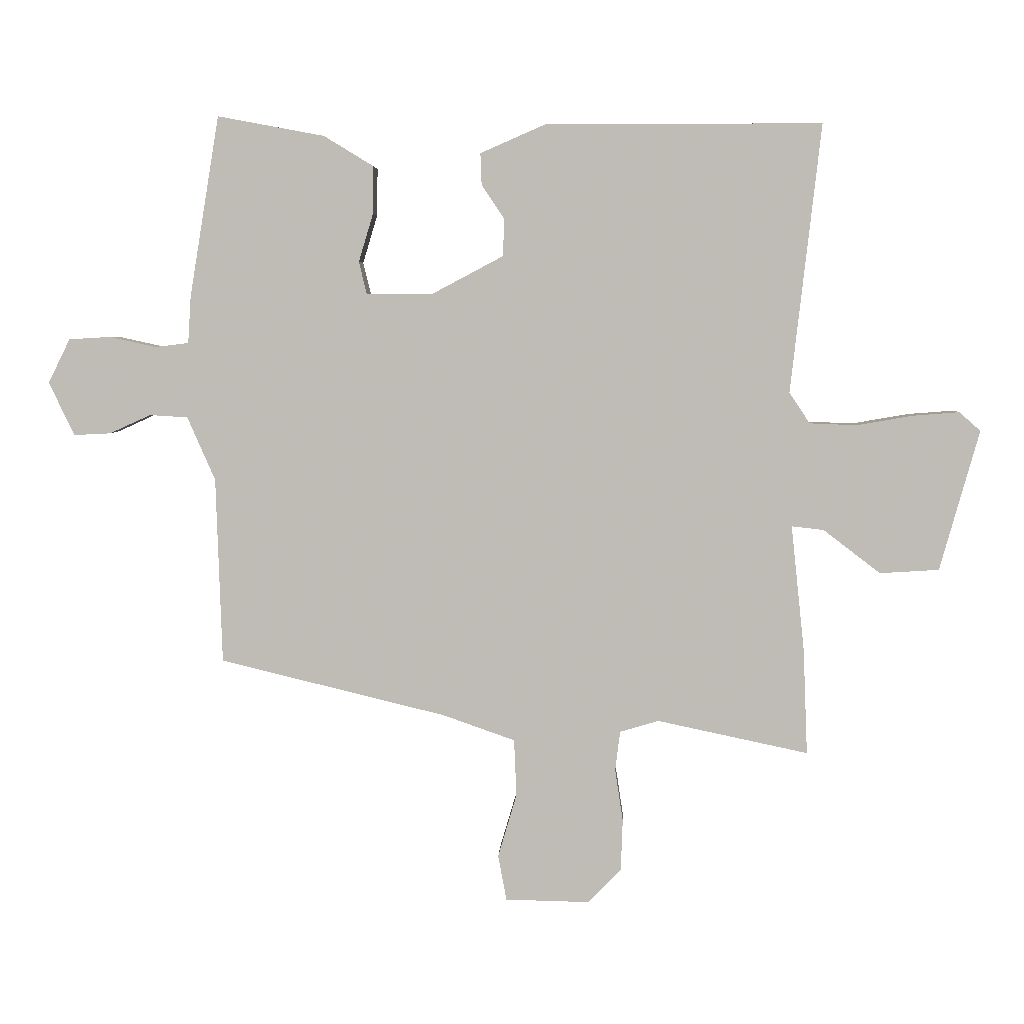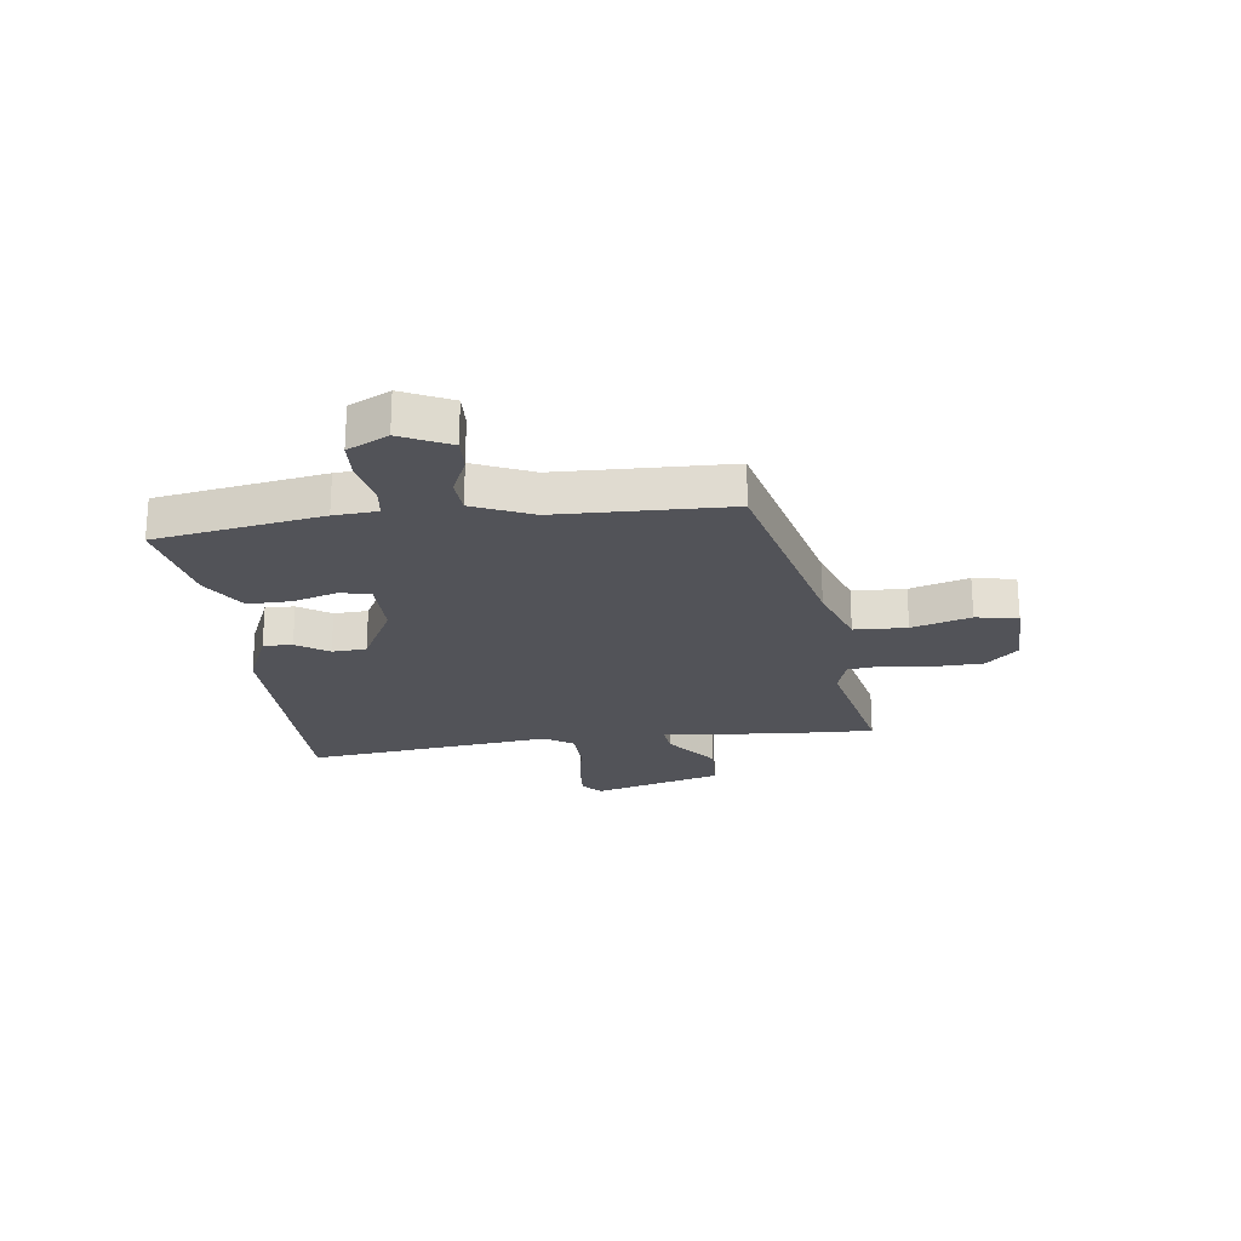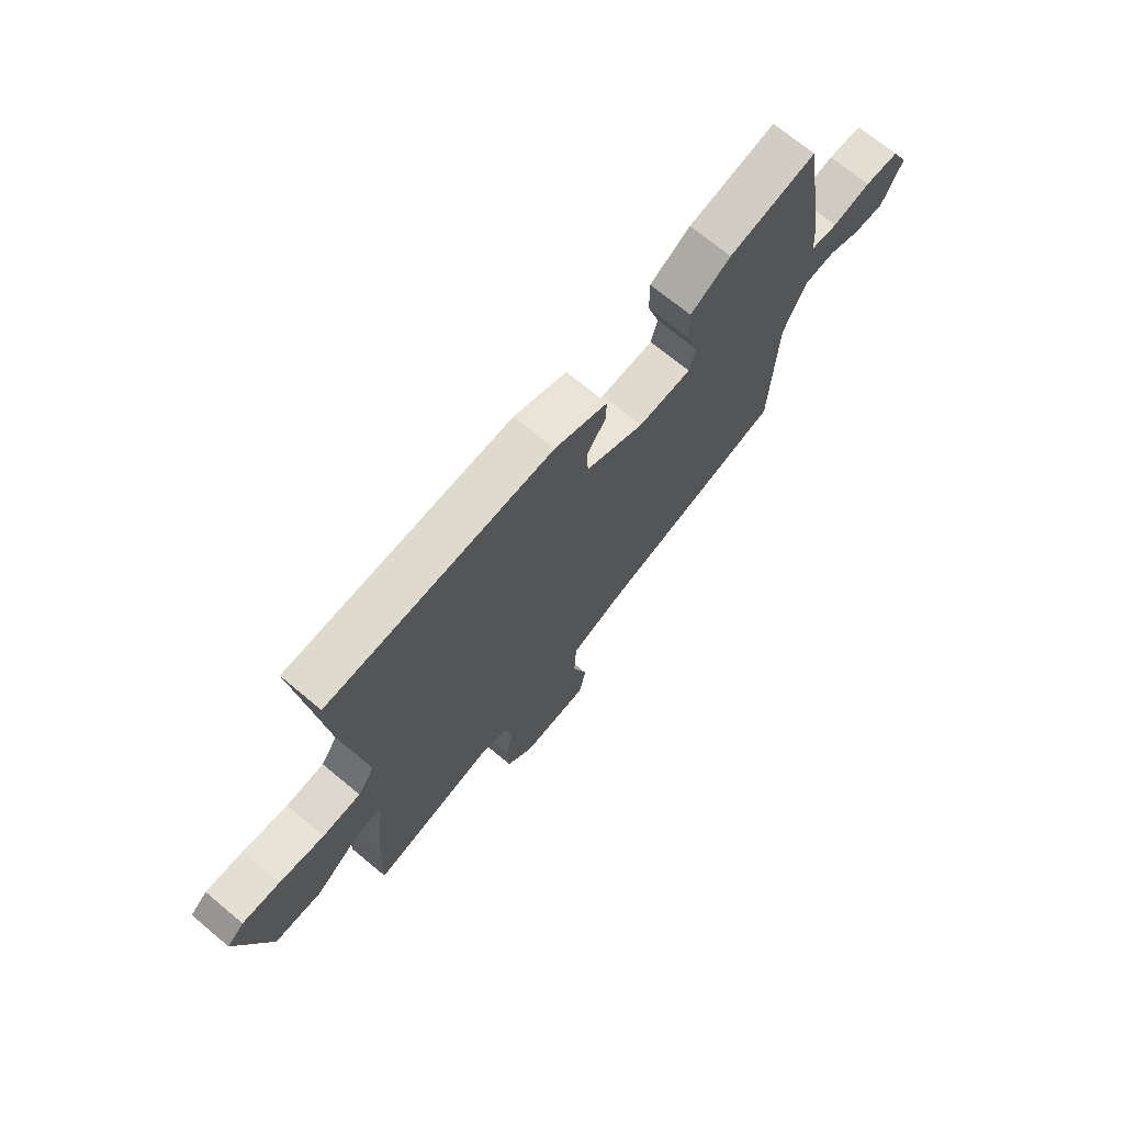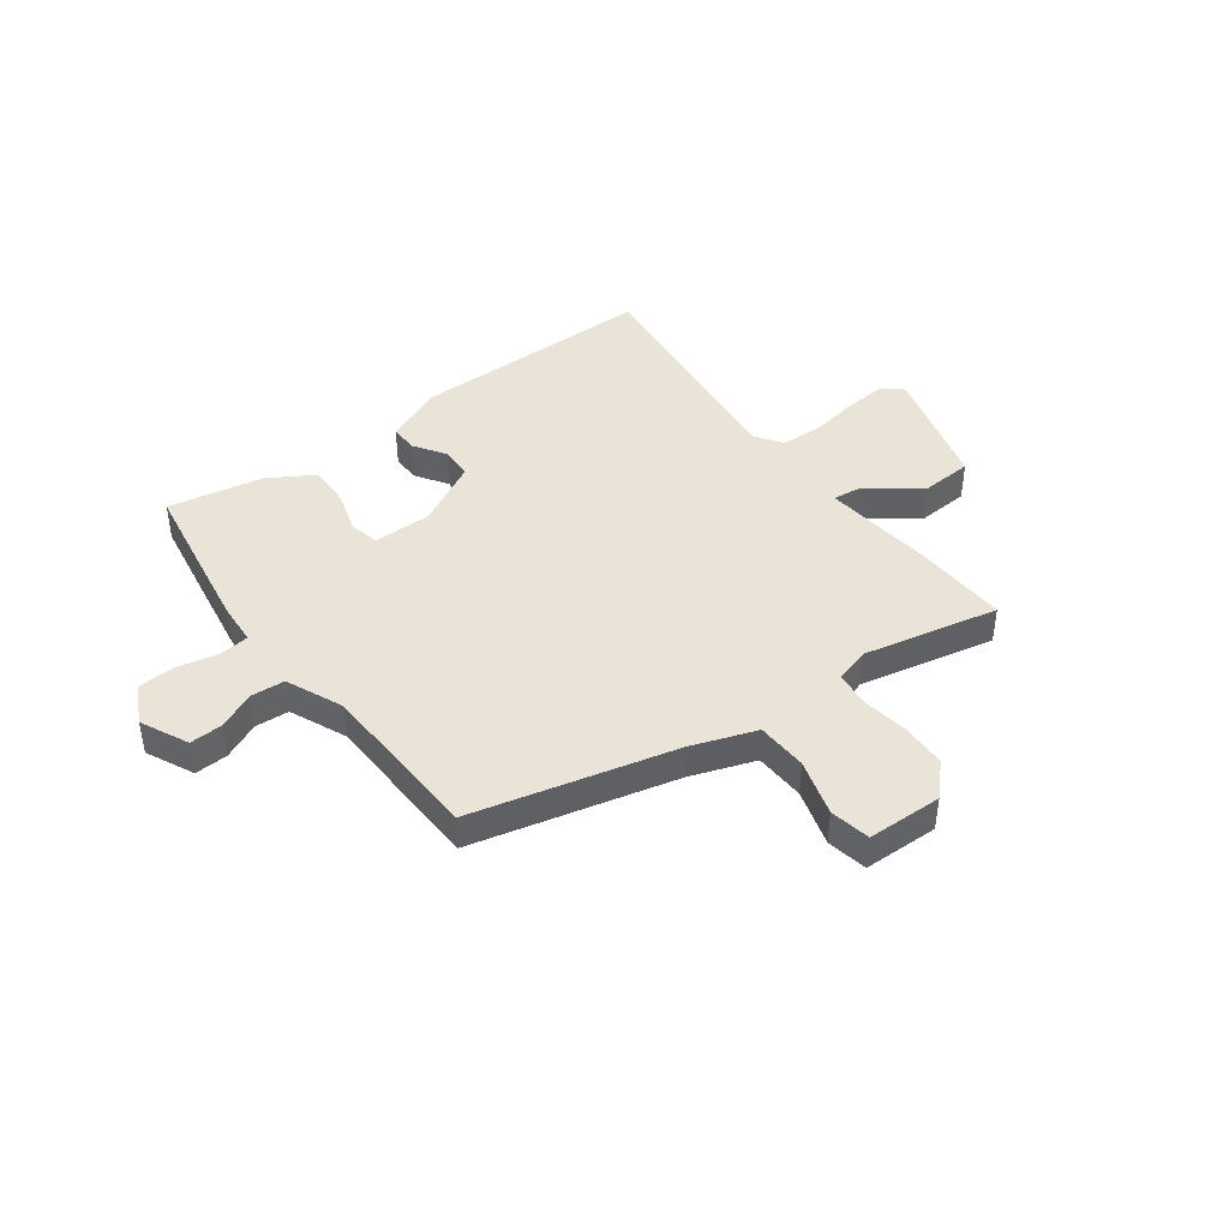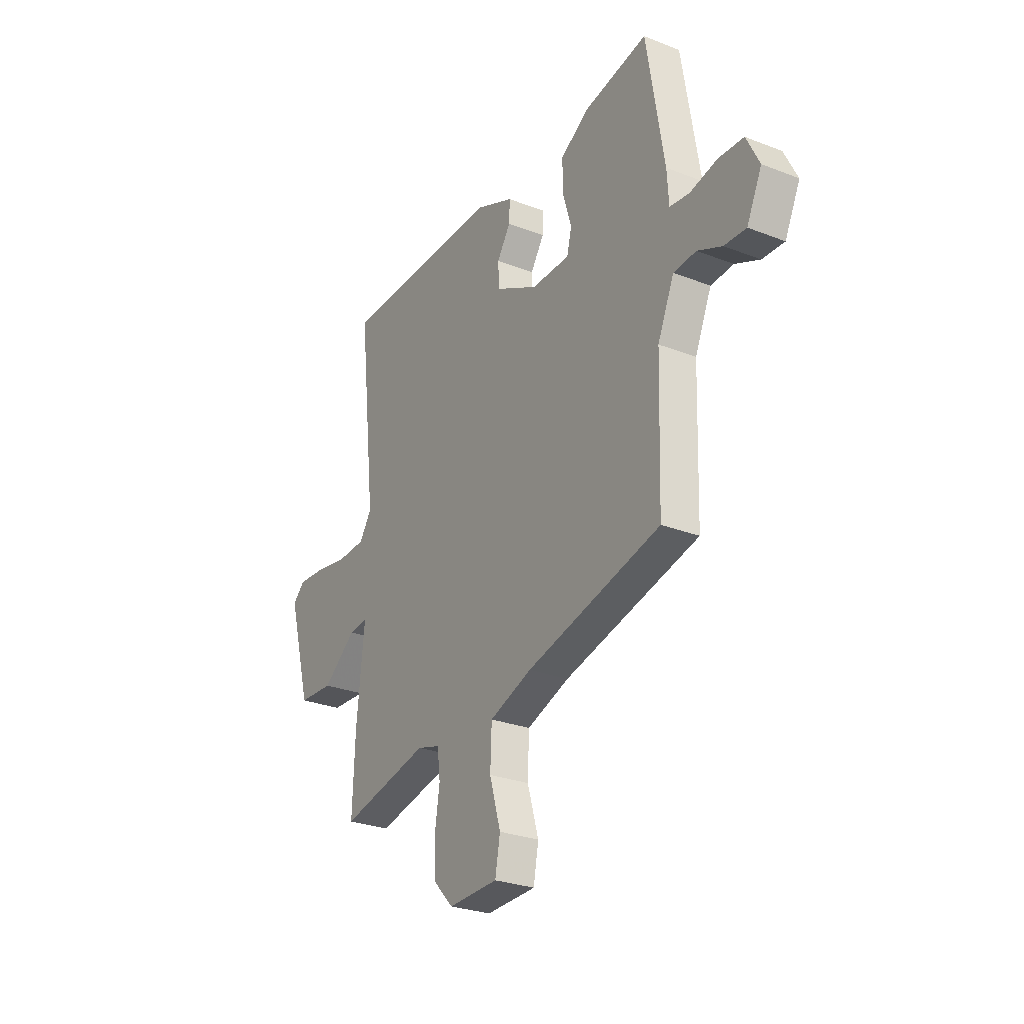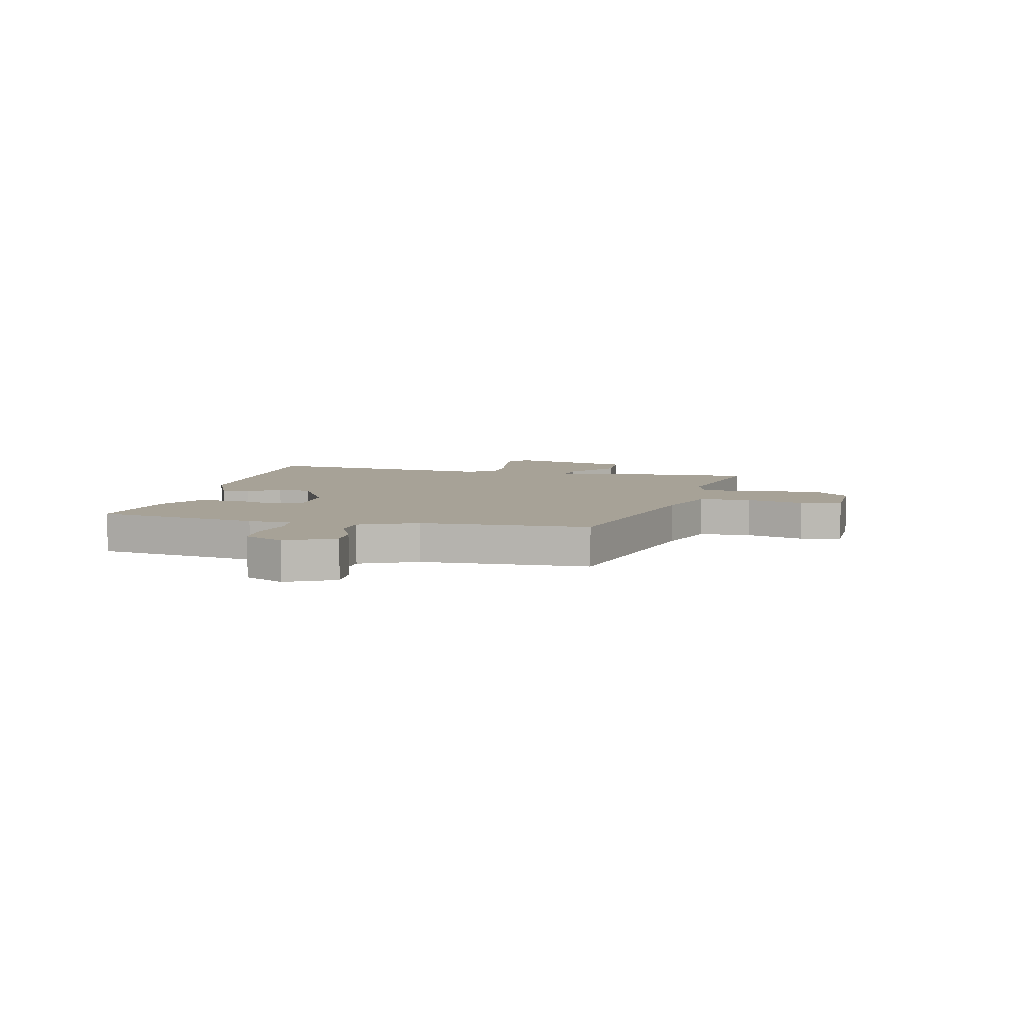
<metadata>
{"format":"obj","ext":"obj","renderer":"f3d","projection":"perspective","resolution":1024,"background":"white","views":[{"elev":4.7,"azim":-177.6,"up":"+Z"},{"elev":-22.7,"azim":97.4,"up":"+Y"},{"elev":71.1,"azim":-50.3,"up":"+Z"},{"elev":42.9,"azim":143.4,"up":"+Y"},{"elev":-27.7,"azim":59.3,"up":"+Z"},{"elev":6.6,"azim":102.7,"up":"+Y"}]}
</metadata>
<code>
v 0.477 0.07 -0.409
v 0.102 0.07 -0.5
v -0.017 0.07 -0.542
v -0.021 0.07 -0.636
v 0.01 0.07 -0.741
v -0.004 0.07 -0.816
v -0.143 0.07 -0.819
v -0.198 0.07 -0.762
v -0.201 0.07 -0.678
v -0.188 0.07 -0.592
v -0.196 0.07 -0.526
v -0.26 0.07 -0.507
v -0.51 0.07 -0.56
v -0.503 0.07 -0.385
v -0.481 0.07 -0.177
v -0.534 0.07 -0.183
v -0.628 0.07 -0.255
v -0.726 0.07 -0.249
v -0.791 0.07 -0.017
v -0.756 0.07 0.014
v -0.679 0.07 0.008
v -0.587 0.07 -0.008
v -0.509 0.07 -0.005
v -0.475 0.07 0.046
v -0.525 0.07 0.489
v -0.069 0.07 0.489
v 0.039 0.07 0.442
v 0.037 0.07 0.39
v -0.001 0.07 0.333
v 0.002 0.07 0.272
v 0.121 0.07 0.209
v 0.229 0.07 0.209
v 0.242 0.07 0.263
v 0.218 0.07 0.343
v 0.217 0.07 0.421
v 0.299 0.07 0.471
v 0.476 0.07 0.504
v 0.525 0.07 0.206
v 0.53 0.07 0.128
v 0.585 0.07 0.121
v 0.662 0.07 0.138
v 0.731 0.07 0.134
v 0.767 0.07 0.061
v 0.725 0.07 -0.027
v 0.664 0.07 -0.024
v 0.596 0.07 0.007
v 0.533 0.07 0.003
v 0.487 0.07 -0.102
v 0.477 0 -0.409
v 0.102 0 -0.5
v -0.017 0 -0.542
v -0.021 0 -0.636
v 0.01 0 -0.741
v -0.004 0 -0.816
v -0.143 0 -0.819
v -0.198 0 -0.762
v -0.201 0 -0.678
v -0.188 0 -0.592
v -0.196 0 -0.526
v -0.26 0 -0.507
v -0.51 0 -0.56
v -0.503 0 -0.385
v -0.481 0 -0.177
v -0.534 0 -0.183
v -0.628 0 -0.255
v -0.726 0 -0.249
v -0.791 0 -0.017
v -0.756 0 0.014
v -0.679 0 0.008
v -0.587 0 -0.008
v -0.509 0 -0.005
v -0.475 0 0.046
v -0.525 0 0.489
v -0.069 0 0.489
v 0.039 0 0.442
v 0.037 0 0.39
v -0.001 0 0.333
v 0.002 0 0.272
v 0.121 0 0.209
v 0.229 0 0.209
v 0.242 0 0.263
v 0.218 0 0.343
v 0.217 0 0.421
v 0.299 0 0.471
v 0.476 0 0.504
v 0.525 0 0.206
v 0.53 0 0.128
v 0.585 0 0.121
v 0.662 0 0.138
v 0.731 0 0.134
v 0.767 0 0.061
v 0.725 0 -0.027
v 0.664 0 -0.024
v 0.596 0 0.007
v 0.533 0 0.003
v 0.487 0 -0.102
f 44 45 46
f 43 44 46
f 42 43 46
f 41 42 46
f 40 41 46
f 39 40 46 47
f 39 47 48
f 38 39 48
f 37 38 48
f 36 37 48
f 35 36 48
f 34 35 48
f 33 34 48
f 27 28 29
f 26 27 29
f 25 26 29
f 24 25 29
f 23 24 29 30
f 20 21 22
f 19 20 22
f 18 19 22
f 17 18 22
f 16 17 22
f 15 16 22 23
f 12 13 14 15
f 23 30 31
f 15 23 31
f 12 15 31
f 11 12 31
f 8 9 10
f 7 8 10
f 6 7 10
f 5 6 10
f 4 5 10
f 3 4 10 11
f 48 1 2
f 33 48 2
f 32 33 2
f 11 31 32
f 3 11 32
f 2 3 32
f 94 93 92
f 94 92 91
f 94 91 90
f 94 90 89
f 94 89 88
f 95 94 88 87
f 96 95 87
f 96 87 86
f 96 86 85
f 96 85 84
f 96 84 83
f 96 83 82
f 96 82 81
f 77 76 75
f 77 75 74
f 77 74 73
f 77 73 72
f 78 77 72 71
f 70 69 68
f 70 68 67
f 70 67 66
f 70 66 65
f 70 65 64
f 71 70 64 63
f 63 62 61 60
f 79 78 71
f 79 71 63
f 79 63 60
f 79 60 59
f 58 57 56
f 58 56 55
f 58 55 54
f 58 54 53
f 58 53 52
f 59 58 52 51
f 50 49 96
f 50 96 81
f 50 81 80
f 80 79 59
f 80 59 51
f 80 51 50
f 1 49 50 2
f 2 50 51 3
f 3 51 52 4
f 4 52 53 5
f 5 53 54 6
f 6 54 55 7
f 7 55 56 8
f 8 56 57 9
f 9 57 58 10
f 10 58 59 11
f 11 59 60 12
f 12 60 61 13
f 13 61 62 14
f 14 62 63 15
f 15 63 64 16
f 16 64 65 17
f 17 65 66 18
f 18 66 67 19
f 19 67 68 20
f 20 68 69 21
f 21 69 70 22
f 22 70 71 23
f 23 71 72 24
f 24 72 73 25
f 25 73 74 26
f 26 74 75 27
f 27 75 76 28
f 28 76 77 29
f 29 77 78 30
f 30 78 79 31
f 31 79 80 32
f 32 80 81 33
f 33 81 82 34
f 34 82 83 35
f 35 83 84 36
f 36 84 85 37
f 37 85 86 38
f 38 86 87 39
f 39 87 88 40
f 40 88 89 41
f 41 89 90 42
f 42 90 91 43
f 43 91 92 44
f 44 92 93 45
f 45 93 94 46
f 46 94 95 47
f 47 95 96 48
f 48 96 49 1

</code>
